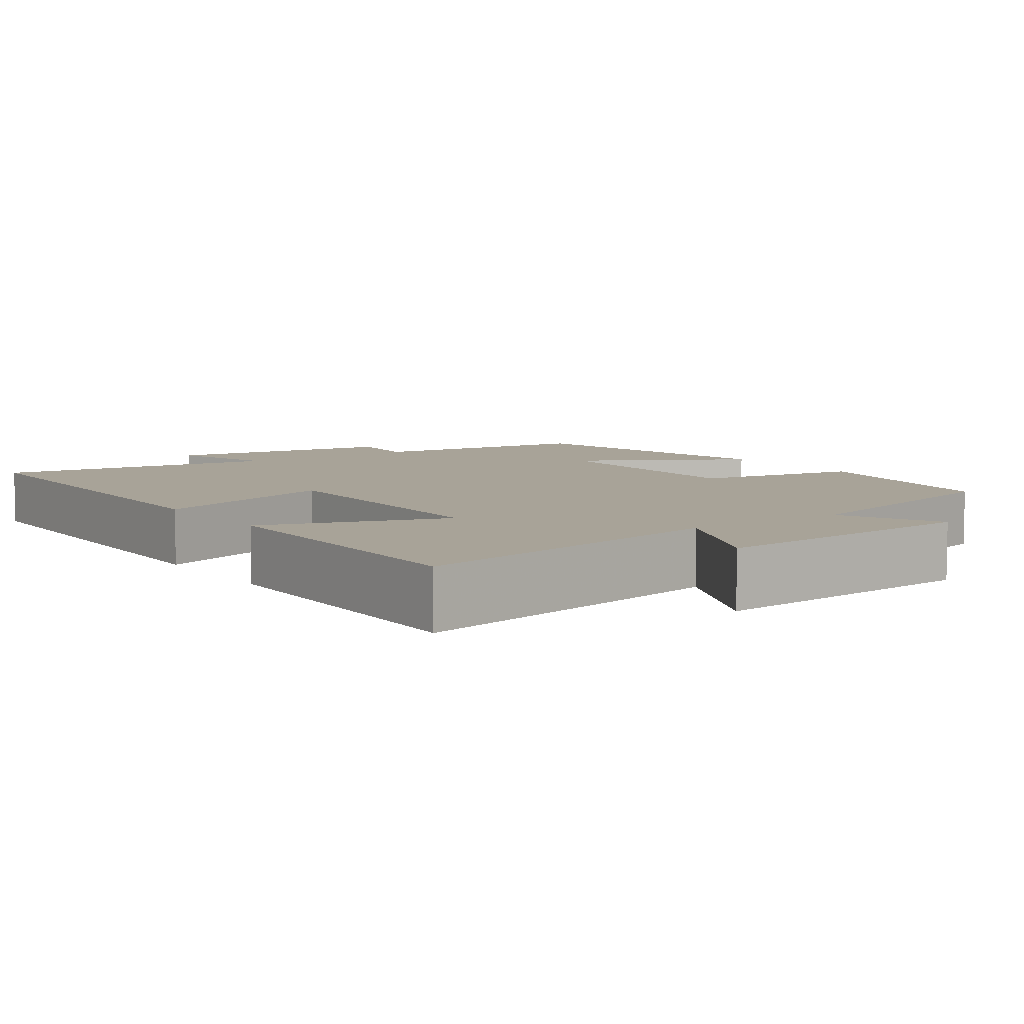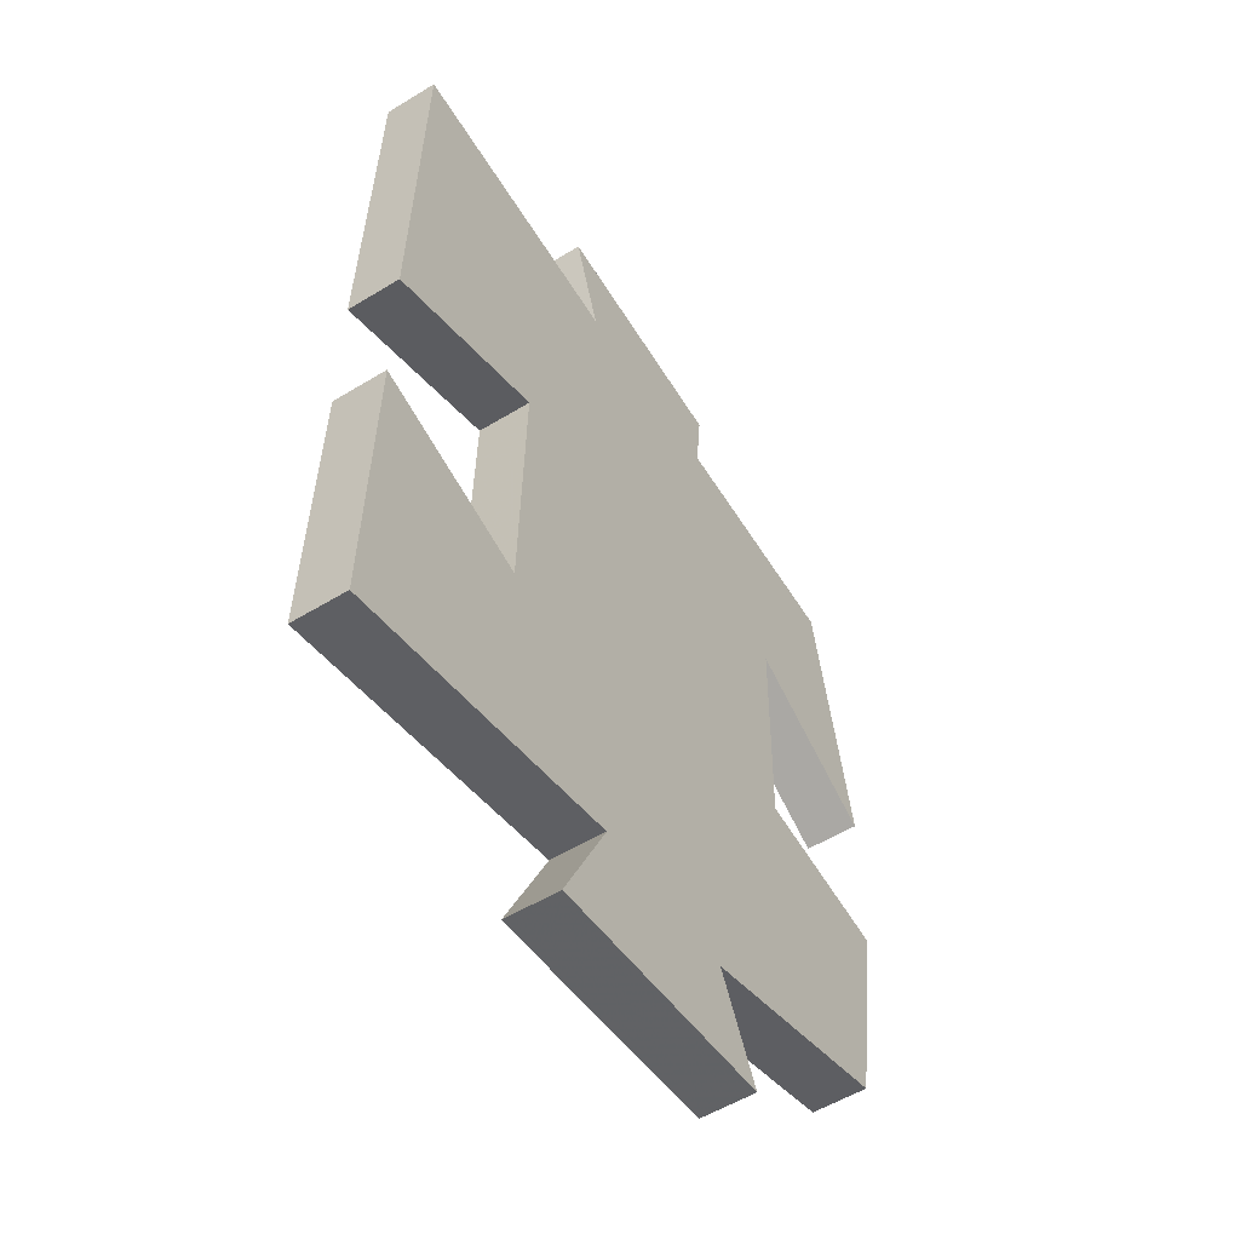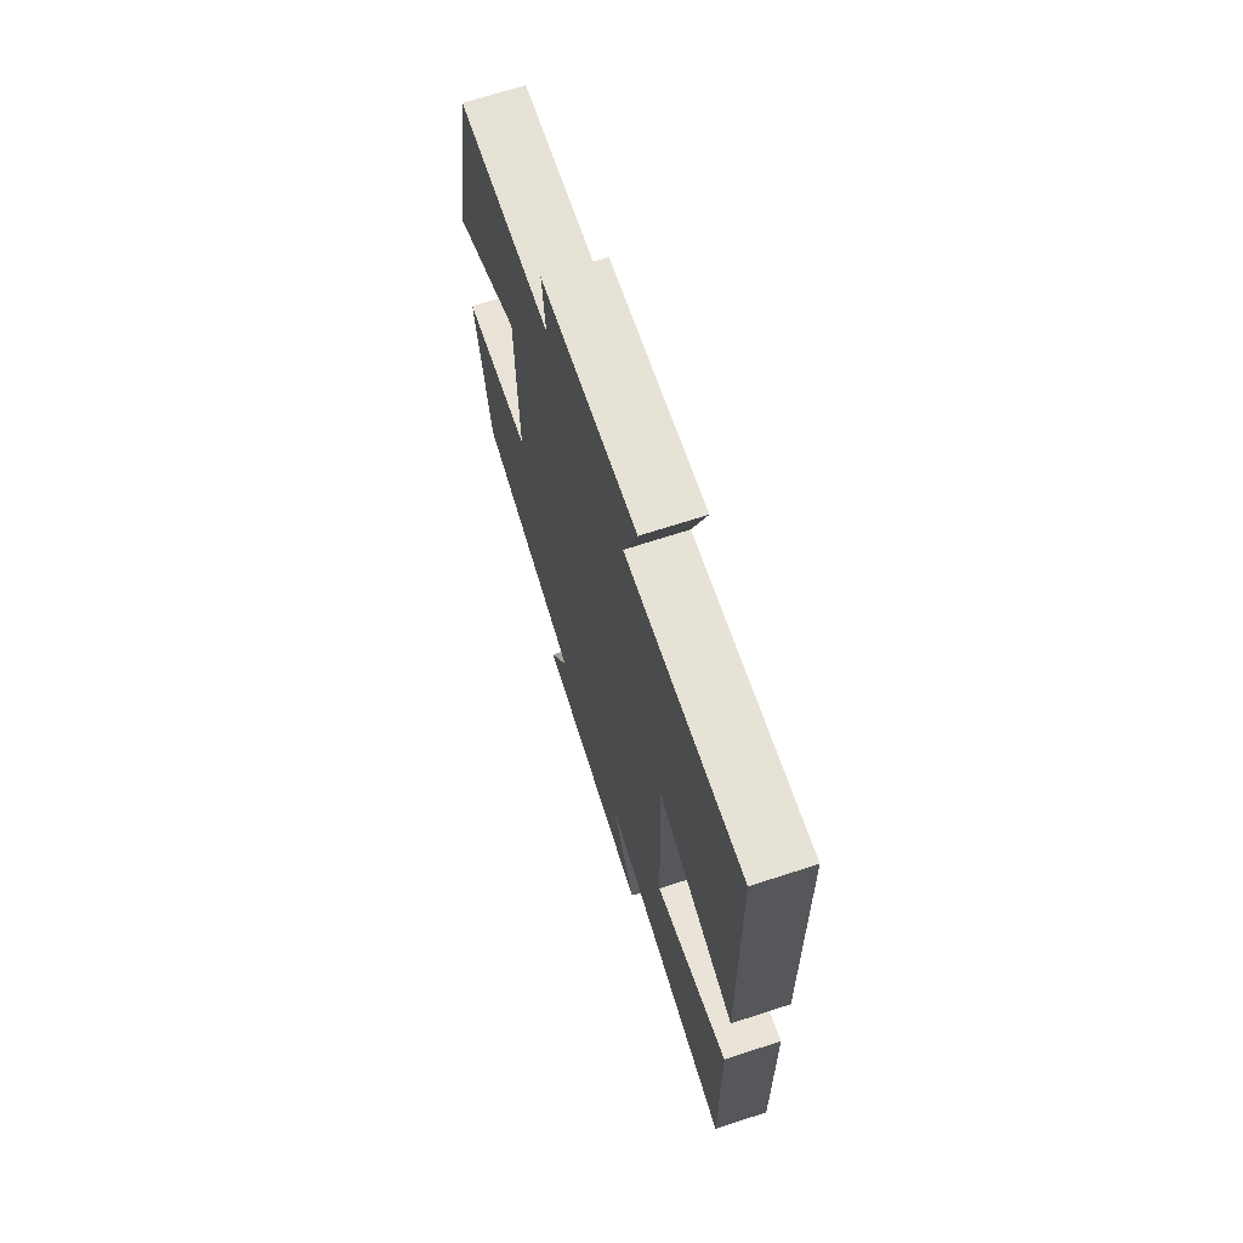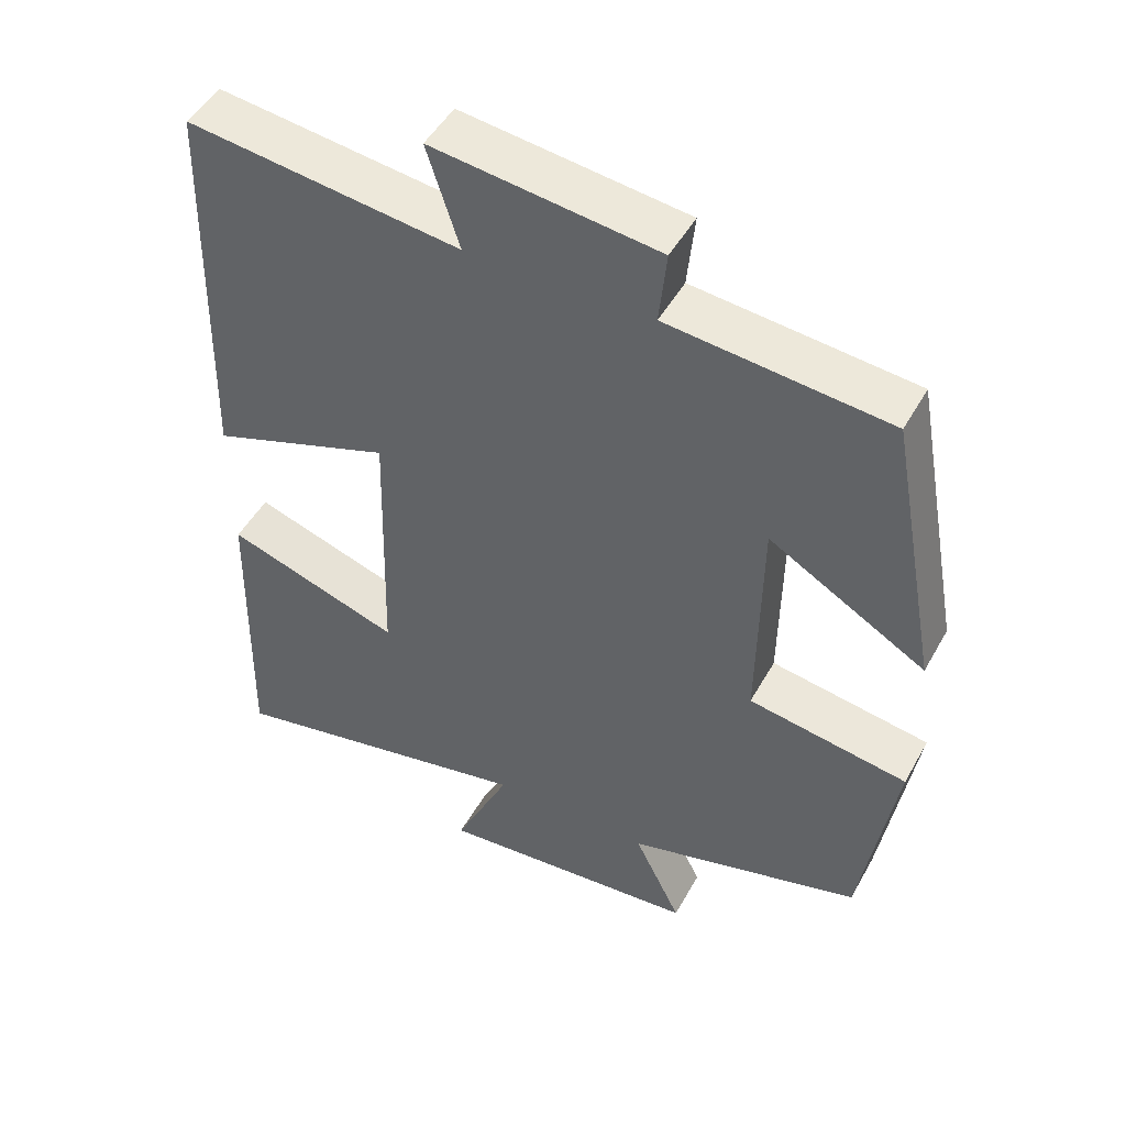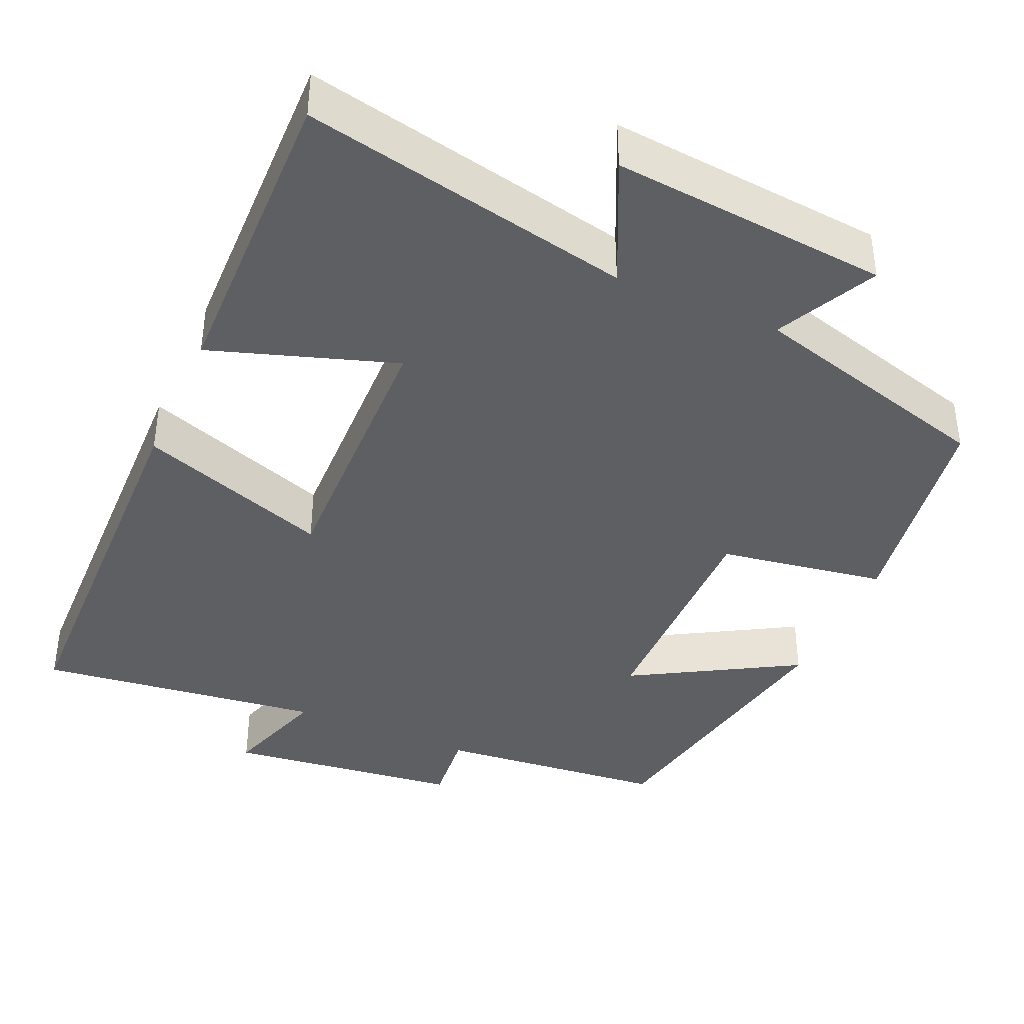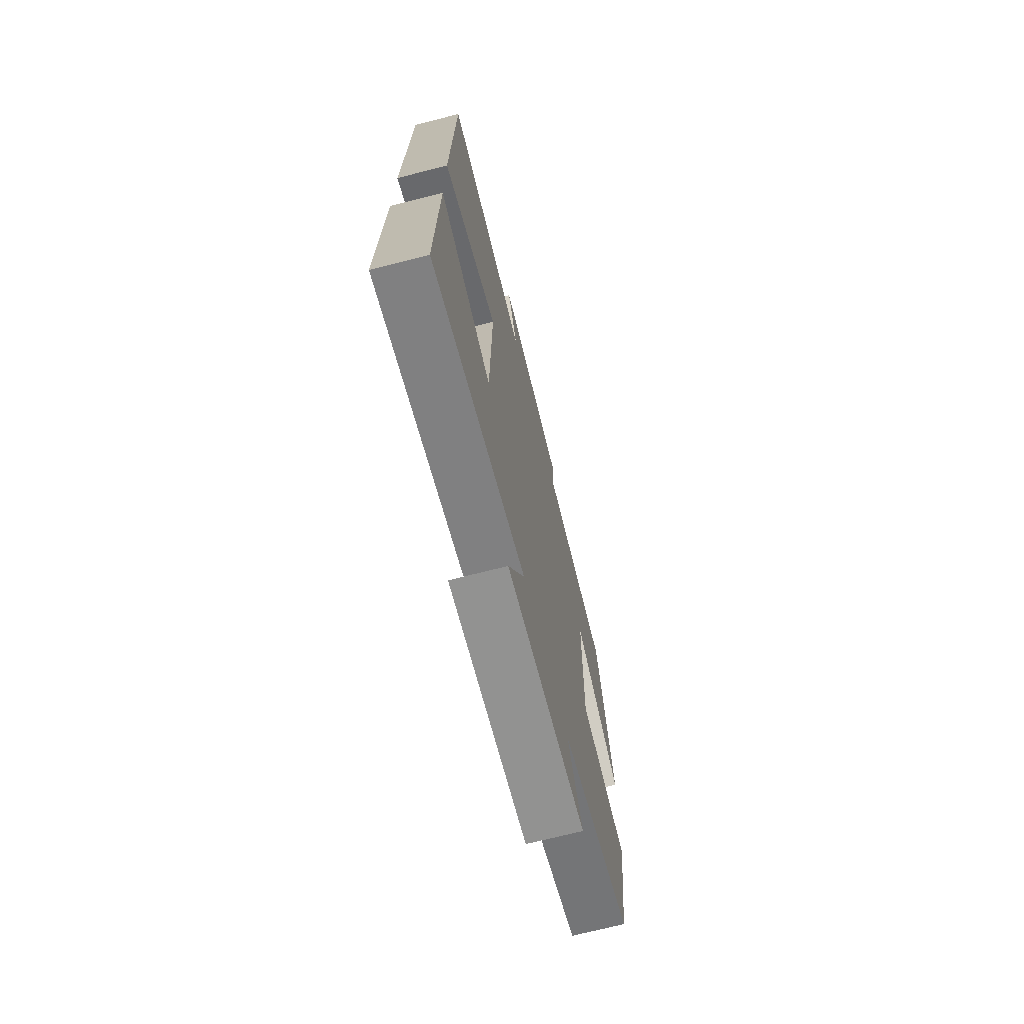
<metadata>
{"format":"obj","ext":"obj","renderer":"f3d","projection":"perspective","resolution":1024,"background":"white","views":[{"elev":6.9,"azim":144.9,"up":"+Y"},{"elev":-54.6,"azim":122.9,"up":"+Z"},{"elev":69.4,"azim":72.0,"up":"+Z"},{"elev":48.3,"azim":-151.9,"up":"+Z"},{"elev":-40.0,"azim":156.1,"up":"+Y"},{"elev":-71.1,"azim":104.3,"up":"+Z"}]}
</metadata>
<code>
v 0.509 0.07 -0.588
v 0.083 0.07 -0.5
v 0.159 0.07 -0.662
v -0.199 0.07 -0.63
v -0.135 0.07 -0.5
v -0.454 0.07 -0.412
v -0.5 0.07 -0.123
v -0.284 0.07 -0.088
v -0.288 0.07 0.22
v -0.5 0.07 0.097
v -0.431 0.07 0.47
v -0.133 0.07 0.5
v -0.143 0.07 0.599
v 0.161 0.07 0.637
v 0.117 0.07 0.5
v 0.487 0.07 0.547
v 0.5 0.07 0.016
v 0.252 0.07 0.103
v 0.262 0.07 -0.259
v 0.5 0.07 -0.18
v 0.509 0 -0.588
v 0.083 0 -0.5
v 0.159 0 -0.662
v -0.199 0 -0.63
v -0.135 0 -0.5
v -0.454 0 -0.412
v -0.5 0 -0.123
v -0.284 0 -0.088
v -0.288 0 0.22
v -0.5 0 0.097
v -0.431 0 0.47
v -0.133 0 0.5
v -0.143 0 0.599
v 0.161 0 0.637
v 0.117 0 0.5
v 0.487 0 0.547
v 0.5 0 0.016
v 0.252 0 0.103
v 0.262 0 -0.259
v 0.5 0 -0.18
f 19 20 1 2
f 18 19 2
f 15 16 17 18
f 15 18 2
f 12 13 14 15
f 11 12 15
f 10 11 15
f 9 10 15
f 8 9 15 2
f 7 8 2
f 6 7 2
f 5 6 2
f 2 3 4 5
f 22 21 40 39
f 22 39 38
f 38 37 36 35
f 22 38 35
f 35 34 33 32
f 35 32 31
f 35 31 30
f 35 30 29
f 22 35 29 28
f 22 28 27
f 22 27 26
f 22 26 25
f 25 24 23 22
f 1 21 22 2
f 2 22 23 3
f 3 23 24 4
f 4 24 25 5
f 5 25 26 6
f 6 26 27 7
f 7 27 28 8
f 8 28 29 9
f 9 29 30 10
f 10 30 31 11
f 11 31 32 12
f 12 32 33 13
f 13 33 34 14
f 14 34 35 15
f 15 35 36 16
f 16 36 37 17
f 17 37 38 18
f 18 38 39 19
f 19 39 40 20
f 20 40 21 1

</code>
